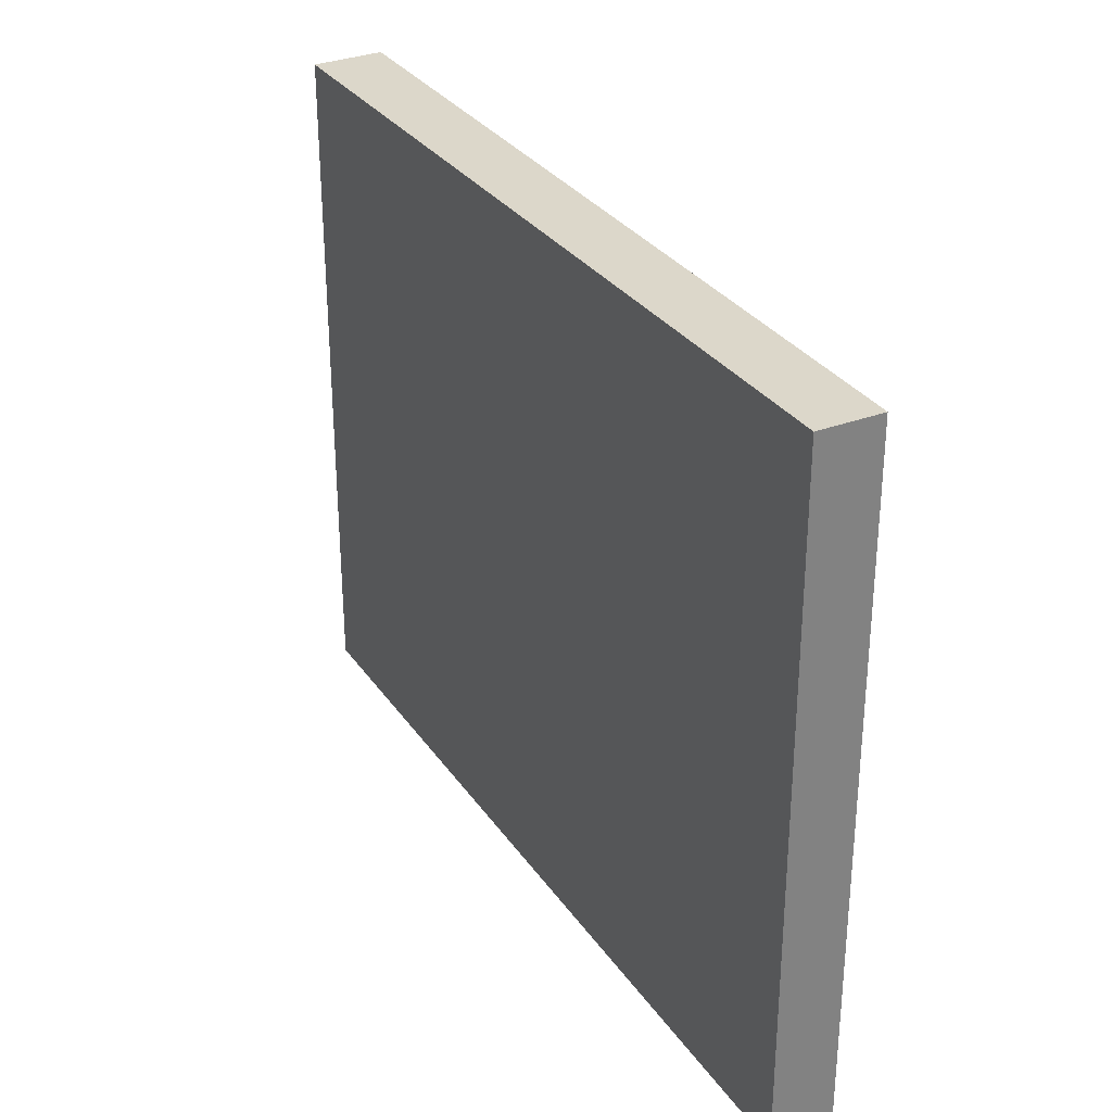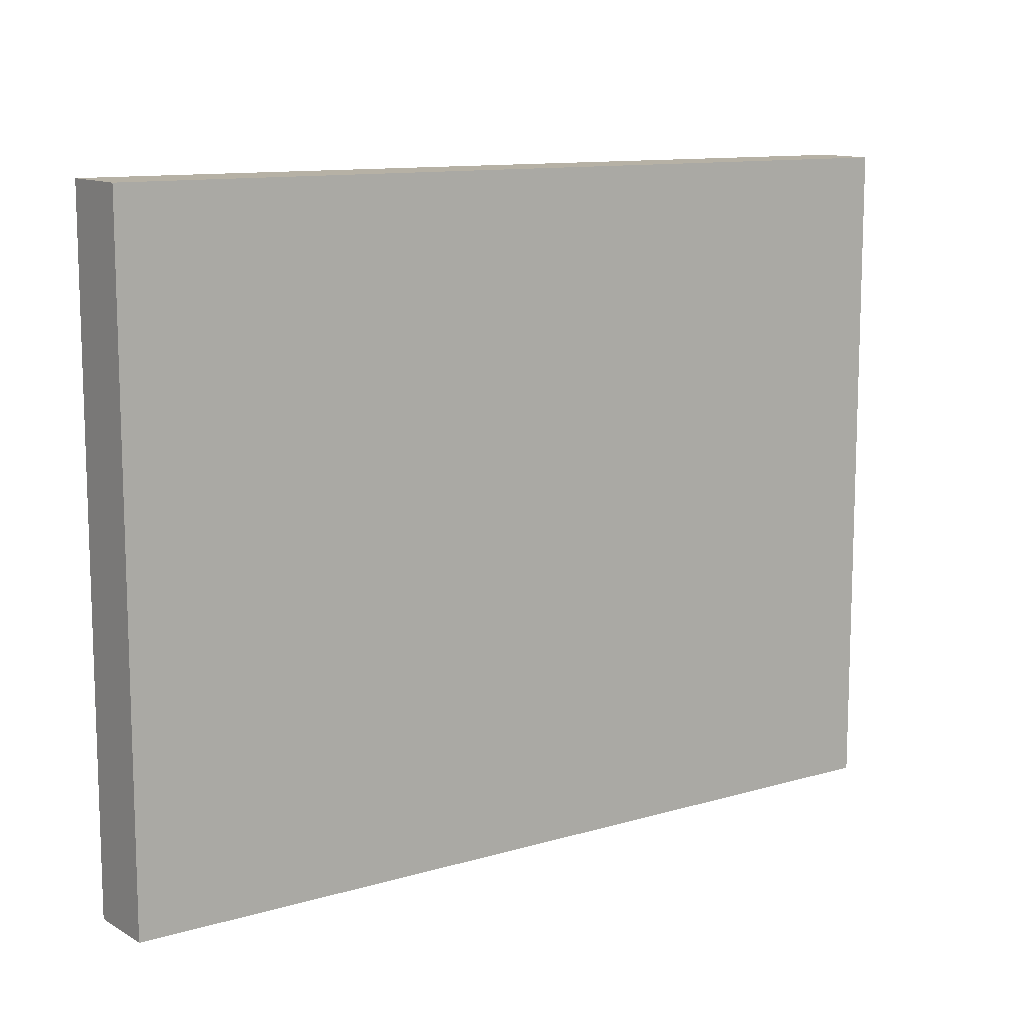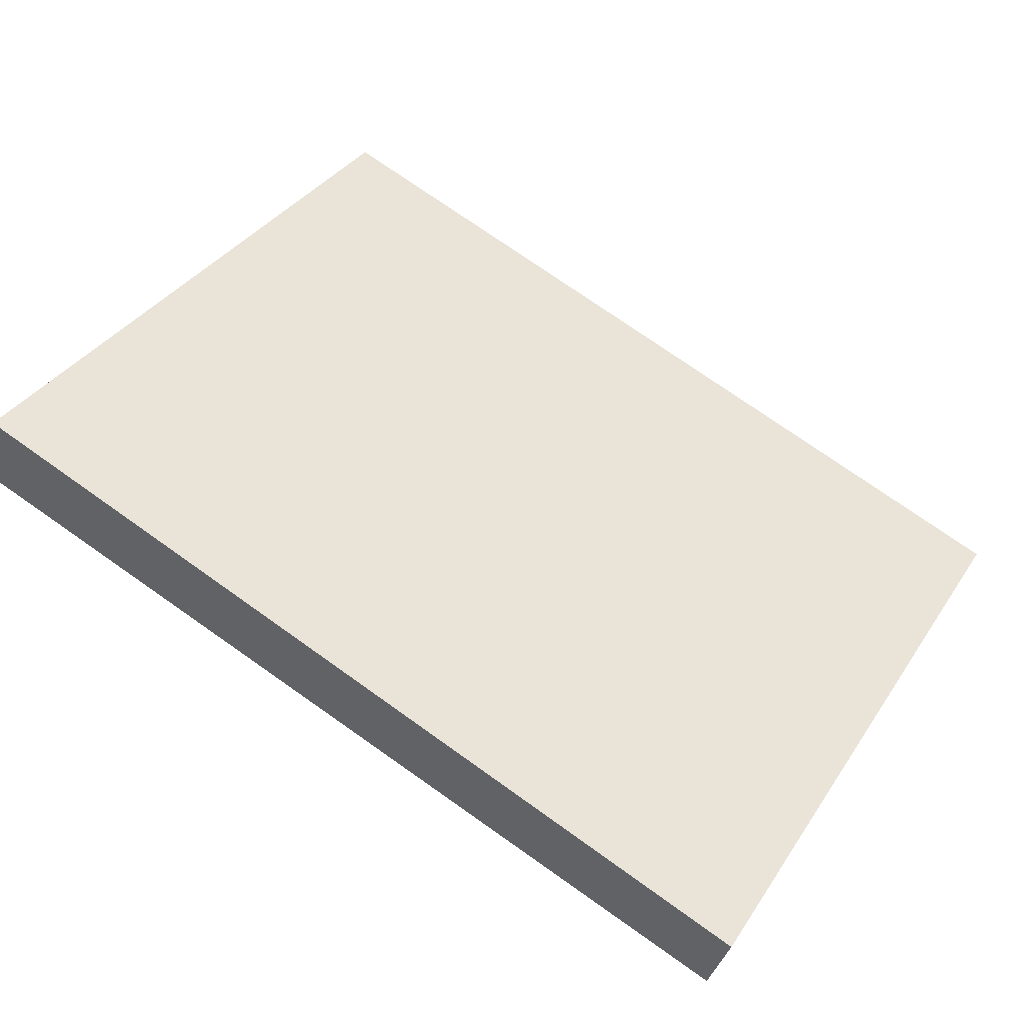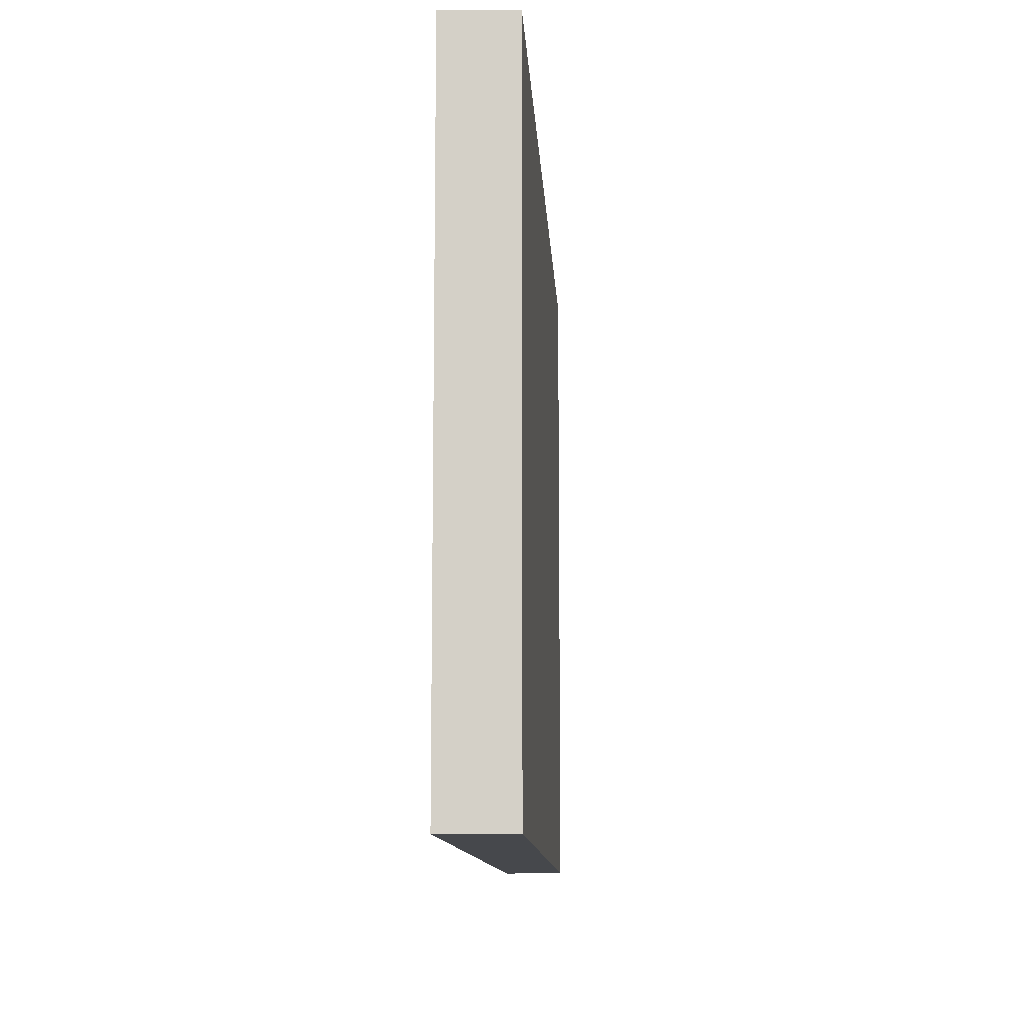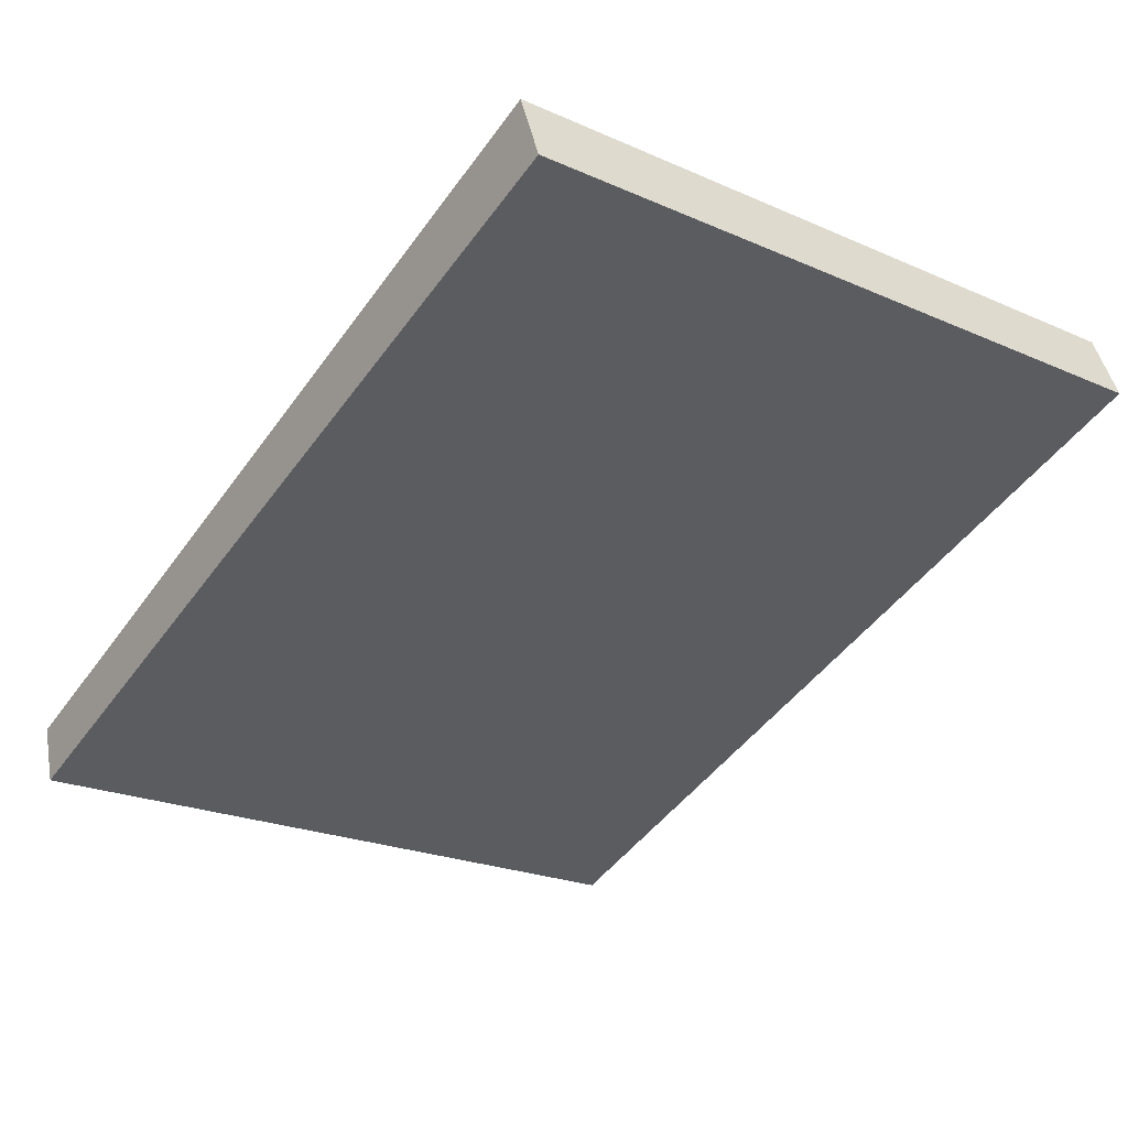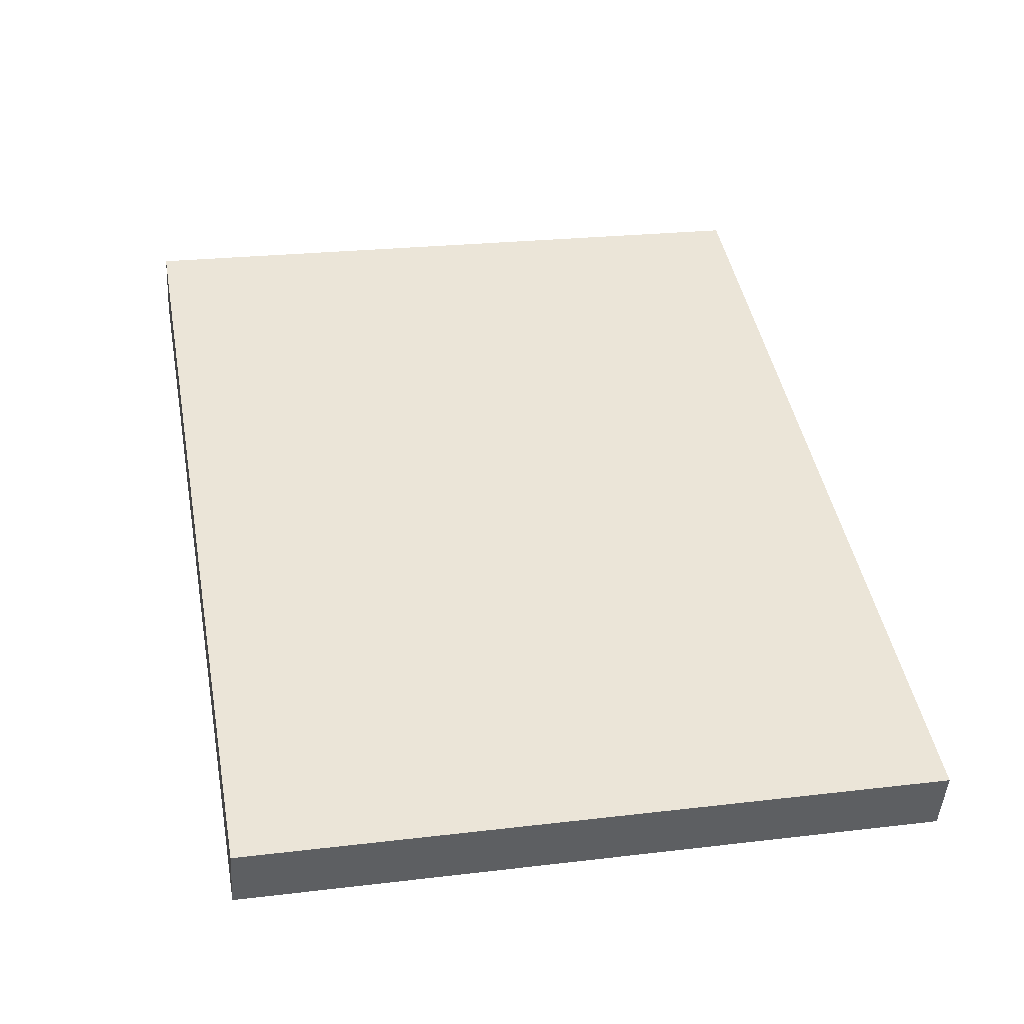
<metadata>
{"format":"obj","ext":"obj","renderer":"f3d","projection":"perspective","resolution":1024,"background":"white","views":[{"elev":30.6,"azim":82.3,"up":"+Y"},{"elev":11.4,"azim":-14.9,"up":"+Y"},{"elev":36.4,"azim":29.4,"up":"+Z"},{"elev":-11.2,"azim":-66.2,"up":"+Y"},{"elev":-22.9,"azim":-126.7,"up":"+Z"},{"elev":23.7,"azim":78.7,"up":"+Z"}]}
</metadata>
<code>
v  0 15.12 9.259e-16
v  18.81 15.11 -5.4
v  18.34 15.12 -6.706
v  0.582 15.1 1.475
v  18.34 4.106e-16 -6.706
v  18.81 3.307e-16 -5.4
v  0 0 0
v  0.582 -9.032e-17 1.475
g defaultobject
f 1 2 3
f 2 1 4
f 2 5 3
f 5 2 6
f 5 1 3
f 1 5 7
f 7 4 1
f 4 7 8
f 4 6 2
f 6 4 8
f 6 7 5
f 7 6 8

</code>
